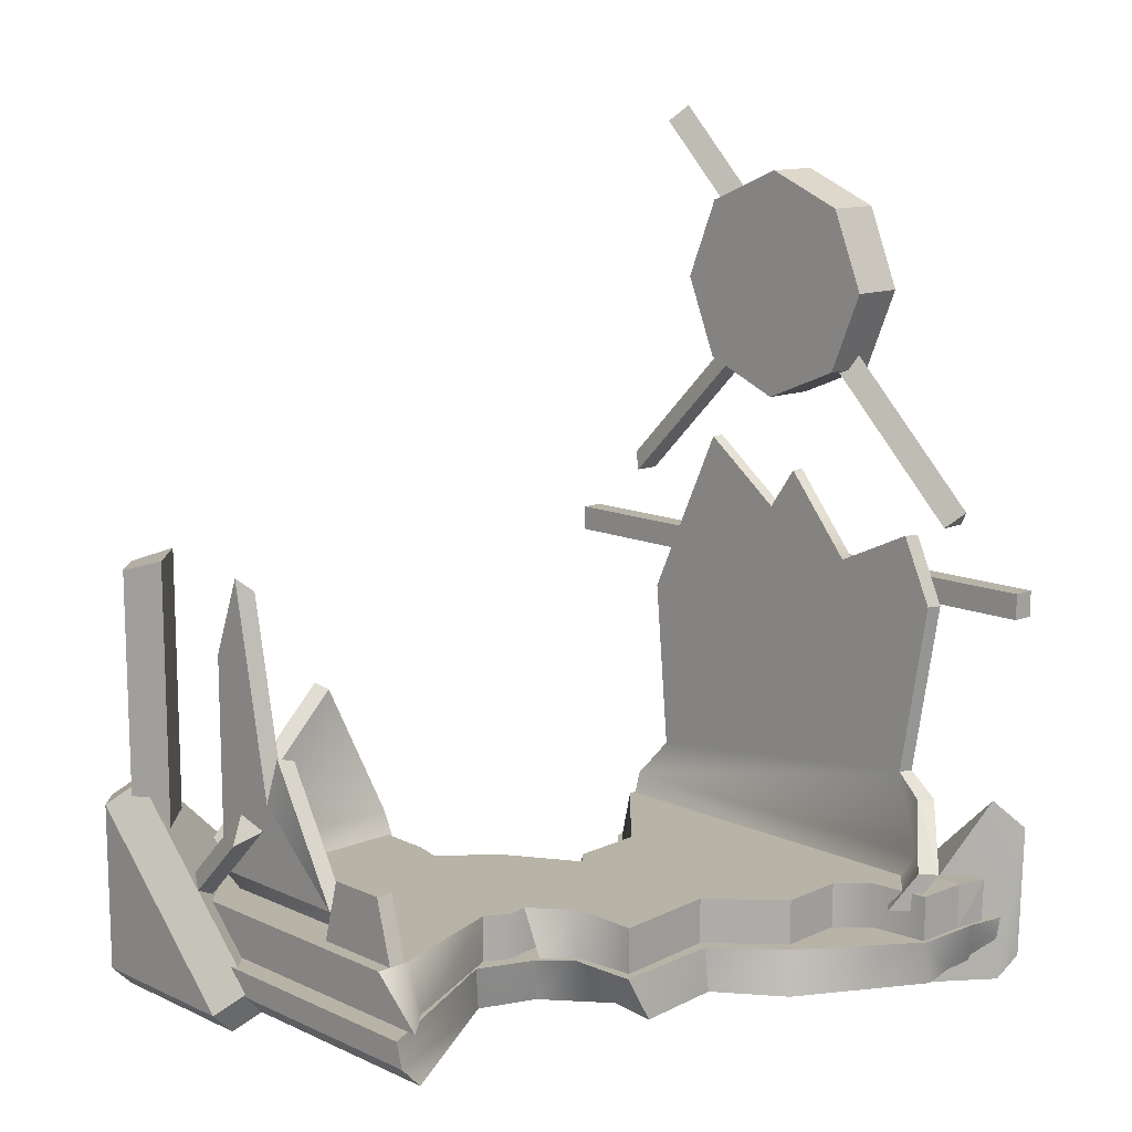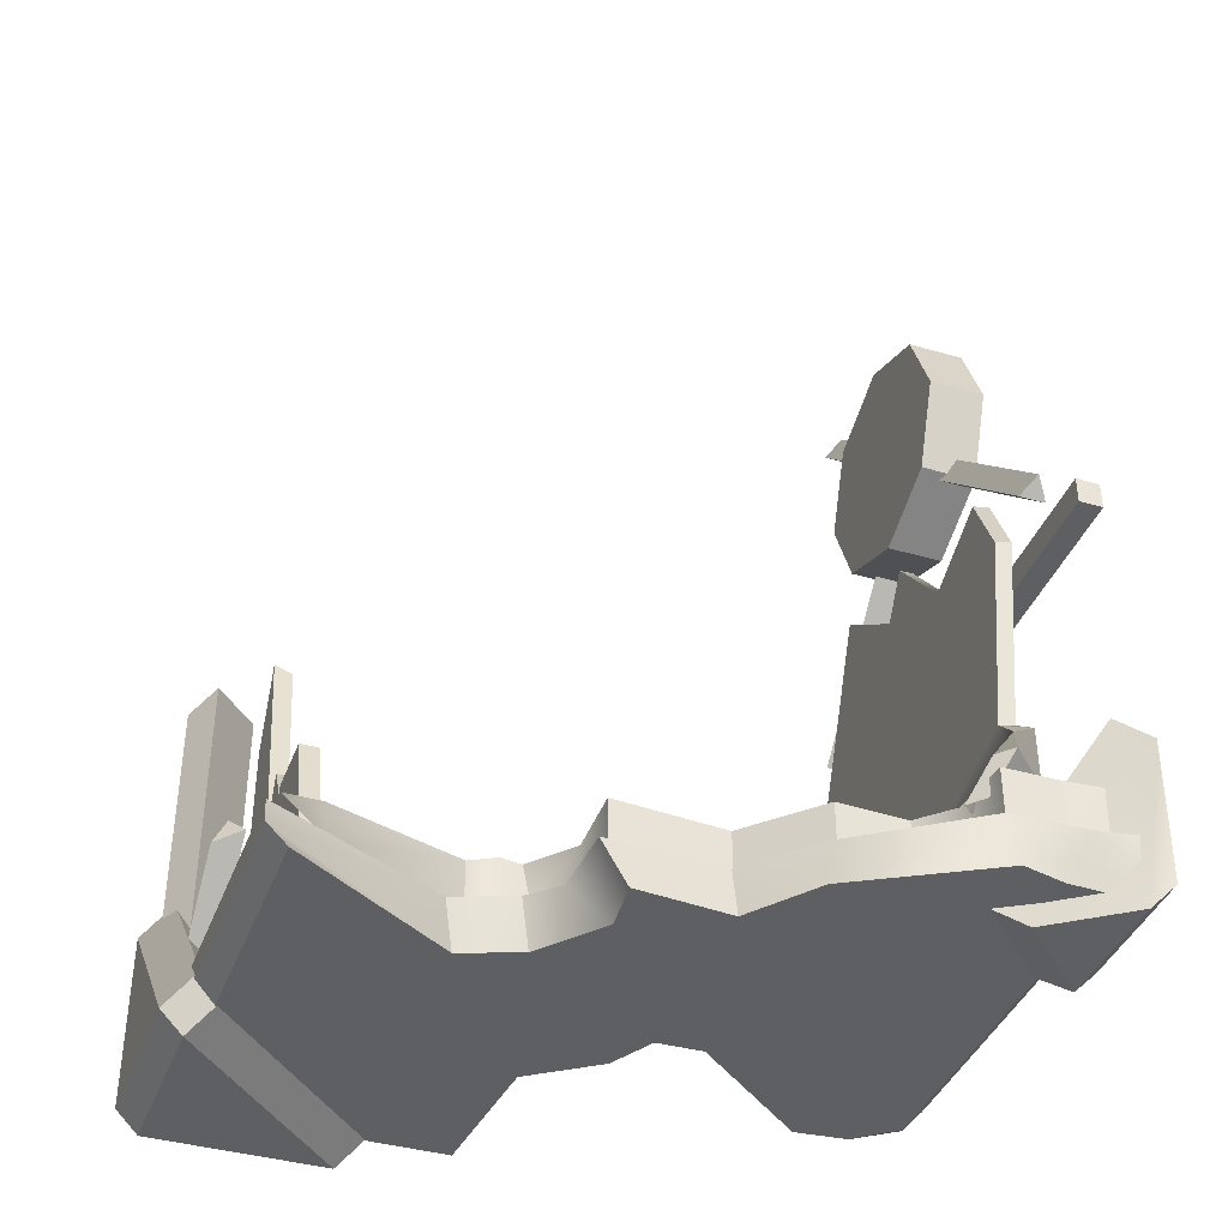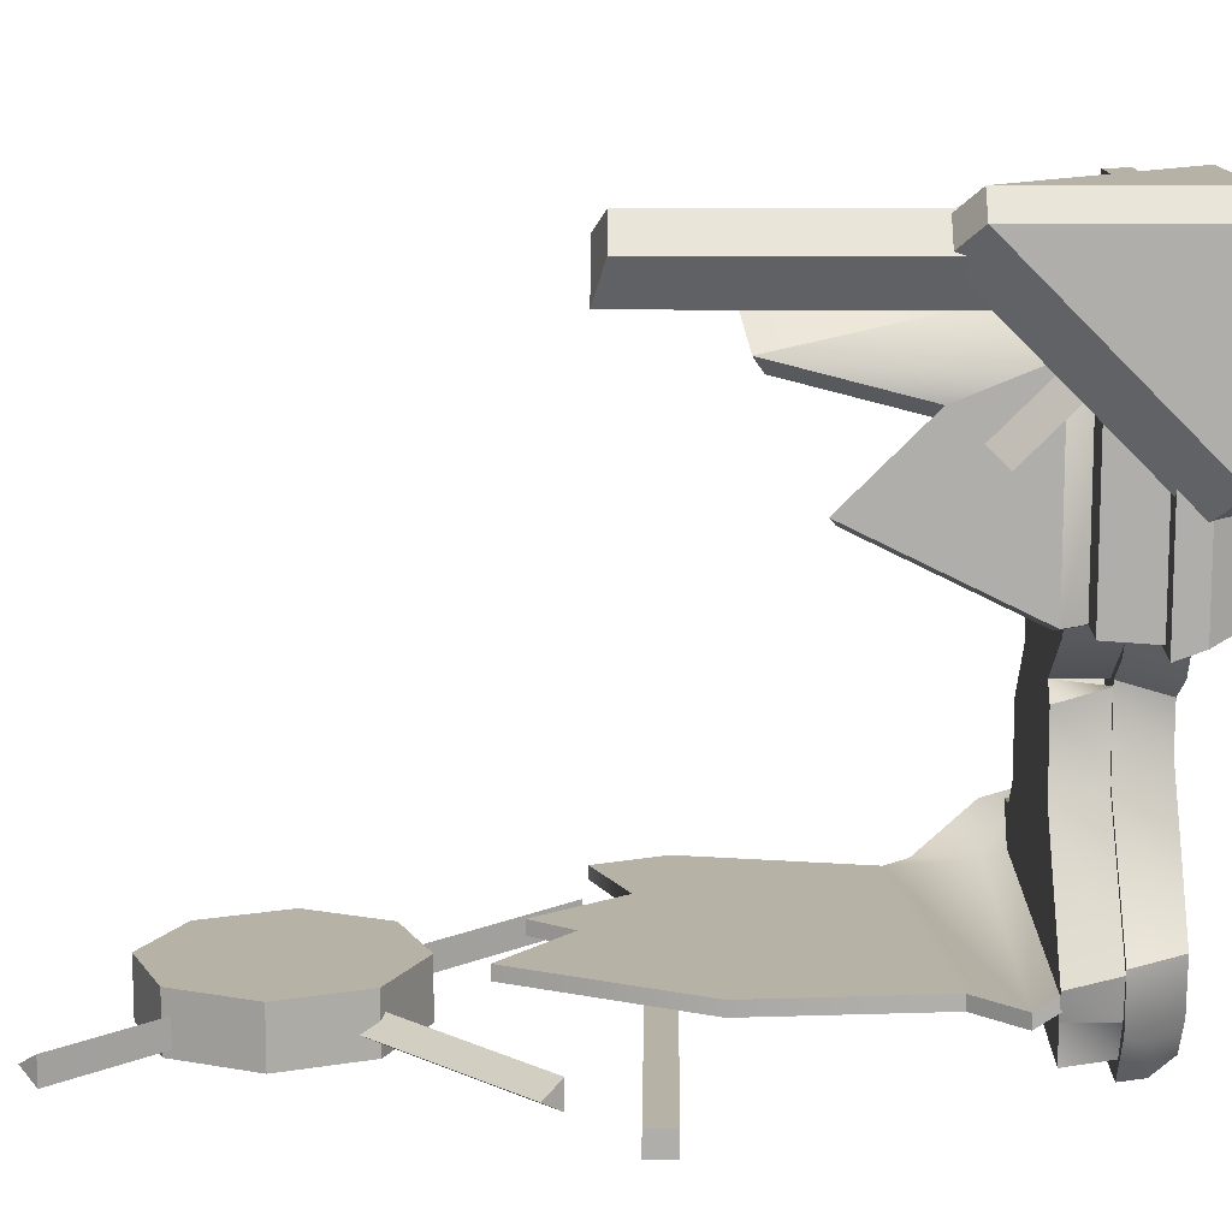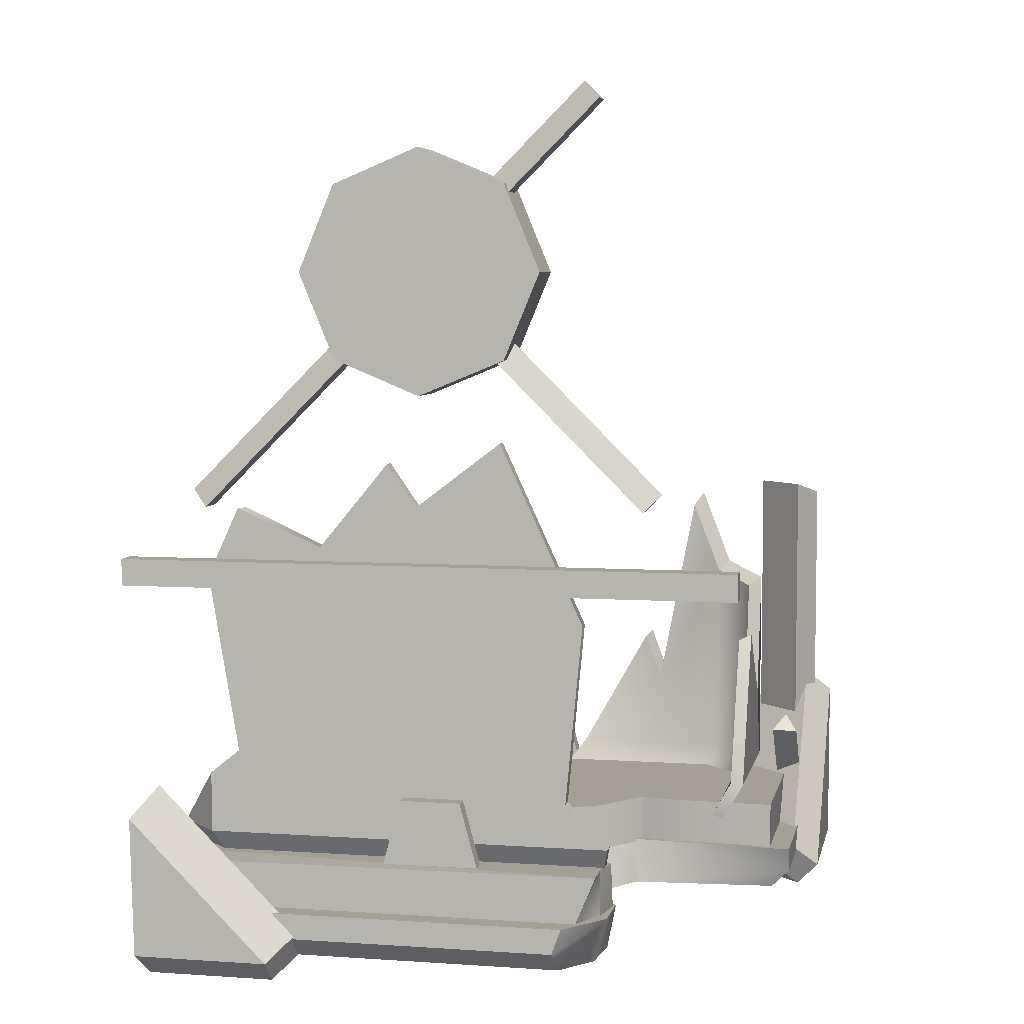
<metadata>
{"format":"obj","ext":"obj","renderer":"f3d","projection":"perspective","resolution":1024,"background":"white","views":[{"elev":12.6,"azim":46.4,"up":"+Y"},{"elev":-39.8,"azim":70.3,"up":"+Y"},{"elev":12.2,"azim":-89.2,"up":"+Z"},{"elev":5.7,"azim":-168.2,"up":"+Y"}]}
</metadata>
<code>
v  0.36 -0.018 0.018
v  0.36 -0.018 -0.018
v  0.36 0.018 -0.018
v  0.36 0.018 0.018
v  0.18 0.18 0.18
v  0.18 0.18 -0.18
v  0.18 -0.18 0.18
v  0.18 -0.18 -0.18
v  0 0 -0
g cpz_obj_breakboxtall_brk_009
f 1 2 3 4
f 5 4 3 6
f 7 1 4 5
f 2 8 6 3
f 1 7 8 2
f 9 7 5
f 9 5 6
f 9 6 8
f 9 8 7
v  -33.71 2.291 35.96
v  -36 2.291 33.67
v  -33.71 0 33.67
v  -15.74 2.291 35.96
v  -33.71 20.26 35.96
v  -33.71 0 15.7
v  -15.74 0 33.67
v  -36 20.26 33.67
v  -36 2.291 15.7
v  -13.06 4.971 33.28
v  -13.06 2.68 30.99
v  -31.03 2.68 13.02
v  -33.32 4.971 13.02
v  -33.32 22.94 30.99
v  -31.03 22.94 33.28
v  -31.61 2.195 31.61
v  -33.63 4.355 33.63
v  -33.63 4.355 4.567
v  -31.61 2.195 5.24
v  10.86 4.355 33.63
v  11.09 2.195 31.61
v  -15.23 19.61 33.27
v  -13.98 20.86 30.49
v  -15.66 22.59 31.88
v  -31.86 19.73 18.38
v  -30.48 18.09 16.63
v  -33.24 17.99 16.73
v  -33.63 6.945 33.63
v  -33.63 6.945 3.61
v  0.8793 2.195 15.25
v  -16.23 2.195 3.988
v  -11.38 2.195 -2.769
v  3.105 2.195 9.346
v  0.2547 2.195 -3.668
v  -3.425 2.195 -7.091
v  -15.62 6.945 5.033
v  1.708 6.945 16.24
v  4.039 6.945 10.36
v  -10.44 6.945 -1.463
v  1.934 6.945 -1.744
v  -2.59 6.945 -6.255
v  10.18 6.945 33.63
v  -27.79 11.75 4.816
v  -27.79 11.75 27.79
v  -19.9 11.75 5.081
v  -16.53 11.75 5.841
v  0 11.75 -0
v  -12.47 11.75 0.563
v  -4.388 11.75 -4.388
v  2.064 11.75 11.75
v  0.6451 11.75 14.33
v  4.883 11.75 27.79
v  -32.22 46.46 27.5
v  -34.28 45.27 31.31
v  -27.54 46.46 32.18
v  -31.35 45.27 34.25
g cpz_metal_yy_slop_cmn_dpn
f 10 11 12
f 13 14 10
f 15 16 12
f 17 18 11
f 19 20 21
f 21 22 23
f 19 21 23
f 24 19 23
f 25 26 27
f 27 28 25
f 29 26 25
f 25 30 29
f 31 32 33
f 34 35 36
f 14 17 10
f 10 17 11
f 16 13 12
f 12 13 10
f 18 15 11
f 11 15 12
f 17 14 23
f 23 14 24
f 14 13 24
f 24 13 19
f 13 16 19
f 19 16 20
f 16 15 20
f 20 15 21
f 15 18 21
f 21 18 22
f 18 17 22
f 22 17 23
f 26 37 27
f 27 37 38
f 30 25 39
f 25 40 39
f 40 41 39
f 39 41 42
f 42 41 43
f 41 44 43
f 25 28 40
f 38 37 45
f 37 46 45
f 46 47 45
f 45 47 48
f 47 49 48
f 48 49 50
f 37 51 46
f 52 53 54
f 54 53 55
f 53 56 55
f 55 56 57
f 56 58 57
f 56 53 59
f 59 53 60
f 53 61 60
f 37 26 51
f 51 26 29
f 62 63 64
f 64 63 65
f 30 39 29
f 39 46 29
f 29 46 51
f 38 45 27
f 45 40 27
f 27 40 28
f 40 45 41
f 45 48 41
f 41 48 44
f 48 50 44
f 44 50 43
f 50 49 43
f 43 49 42
f 49 47 42
f 42 47 39
f 47 46 39
v  -34.28 26.61 31.31
v  -31.35 26.61 34.25
v  -34.28 45.27 31.31
v  -31.35 45.27 34.25
v  -27.54 25.43 32.18
v  -27.54 46.46 32.18
v  -32.22 25.43 27.5
v  -32.22 46.46 27.5
v  3.109 18.37 28.13
v  -3.109 18.37 28.13
v  3.109 18.37 29.96
v  -3.109 18.37 29.96
v  5.747 8.588 29.96
v  -5.747 8.588 29.96
v  -5.747 8.588 28.13
v  5.747 8.588 28.13
g cpz_metal_st1_tank01_cmn_dpnE
f 66 67 68
f 68 67 69
f 67 70 69
f 69 70 71
f 70 72 71
f 71 72 73
f 72 66 73
f 73 66 68
f 74 75 76
f 76 75 77
f 76 77 78
f 78 77 79
f 77 75 79
f 79 75 80
f 74 76 81
f 81 76 78
f 80 75 81
f 81 75 74
v  -31.35 26.61 34.25
v  -34.28 26.61 31.31
v  -31.35 7.957 34.25
v  -34.28 7.957 31.31
v  -27.54 25.43 32.18
v  -27.54 4.4 32.18
v  -32.22 25.43 27.5
v  -32.22 4.4 27.5
v  -30.46 7.822 31.88
v  -15.66 22.59 31.88
v  -28.76 6.122 30.49
v  -13.98 20.86 30.49
v  -28.76 6.122 33.27
v  -15.23 19.61 33.27
v  -33.22 6.072 28.64
v  -33.24 17.99 16.73
v  -30.46 6.07 28.64
v  -30.48 18.09 16.63
v  -31.84 7.764 30.33
v  -31.86 19.73 18.38
g cpz_yy1_road_cmn_dp
f 82 83 84
f 84 83 85
f 82 84 86
f 86 84 87
f 88 86 89
f 89 86 87
f 83 88 85
f 85 88 89
f 90 91 92
f 92 91 93
f 94 92 95
f 95 92 93
f 94 95 90
f 90 95 91
f 96 97 98
f 98 97 99
f 100 101 96
f 96 101 97
f 98 99 100
f 100 99 101
v  -27.79 11.75 27.79
v  -31.39 11.75 31.39
v  4.884 11.75 31.39
v  4.883 11.75 27.79
v  -31.39 11.75 4.669
v  -27.79 11.75 4.816
v  -31.39 6.97 31.39
v  -31.39 6.97 4.347
v  10.16 6.97 31.39
v  6.726 6.638 27.6
v  0.6451 11.75 14.33
v  0.6451 6.638 14.33
v  -27.79 6.638 4.816
v  -19.9 6.638 5.081
v  -19.9 11.75 5.081
v  -16.53 6.638 5.841
v  -16.53 11.75 5.841
v  -12.47 6.638 0.563
v  -12.47 11.75 0.563
v  -4.388 6.638 -4.388
v  -4.388 11.75 -4.388
v  0 6.638 -0
v  0 11.75 -0
v  2.064 6.638 11.75
v  2.064 11.75 11.75
g ccp_metal_yy_yelow_Cmn_dpn
f 102 103 104
f 104 105 102
f 106 103 102
f 102 107 106
f 103 106 108
f 108 106 109
f 103 108 104
f 104 108 110
f 104 110 105
f 110 111 105
f 105 111 112
f 111 113 112
f 109 106 114
f 106 107 114
f 114 107 115
f 107 116 115
f 115 116 117
f 116 118 117
f 117 118 119
f 118 120 119
f 119 120 121
f 120 122 121
f 121 122 123
f 122 124 123
f 123 124 125
f 124 126 125
f 125 126 113
f 126 112 113
v  -14.37 27.84 28.21
v  -16.27 22.64 28.21
v  -6.442 13.85 28.21
v  -28.21 22.16 20.47
v  -28.21 13.85 23.87
v  -28.21 35.43 23.87
v  -23.87 13.85 28.21
v  -23.87 36.79 28.21
v  -25.98 9.829 21.98
v  -21.98 9.829 25.98
v  -3.53 9.829 25.98
v  -28.21 13.85 4.748
v  -25.98 9.829 4.947
v  -20.6 45.21 28.21
v  -28.21 30.04 12.6
v  -24.76 10.33 4.522
v  -26.88 14.12 4.334
v  -24.76 10.33 20.62
v  -26.88 14.12 22.4
v  -22.77 14.12 26.51
v  -20.98 10.33 24.4
v  -6.301 14.12 26.51
v  -3.548 10.33 24.4
v  -15.59 22.44 26.51
v  -13.8 27.35 26.51
v  -22.77 35.81 26.51
v  -19.68 43.77 26.51
v  -26.88 34.52 22.4
v  -26.88 21.98 19.19
v  -26.88 29.43 11.76
g cpz_glass_tn1_glasstube
f 127 128 129
f 130 131 132
f 131 133 132
f 132 133 134
f 131 135 133
f 135 136 133
f 133 136 129
f 136 137 129
f 131 138 135
f 135 138 139
f 140 134 128
f 134 133 128
f 128 133 129
f 141 138 130
f 130 138 131
f 142 143 144
f 143 145 144
f 145 146 144
f 144 146 147
f 146 148 147
f 147 148 149
f 146 150 148
f 148 150 151
f 146 152 150
f 150 152 153
f 152 146 154
f 146 145 154
f 154 145 155
f 145 143 155
f 155 143 156
f 149 148 137
f 137 148 129
f 148 151 129
f 129 151 127
f 142 139 143
f 139 138 143
f 143 138 156
f 138 141 156
f 152 134 153
f 153 134 140
f 156 141 155
f 155 141 130
f 154 132 152
f 152 132 134
f 155 130 154
f 154 130 132
f 150 153 128
f 128 153 140
f 127 151 128
f 128 151 150
v  0.36 -0.018 0.018
v  0.36 -0.018 -0.018
v  0.36 0.018 -0.018
v  0.36 0.018 0.018
v  0.18 0.18 0.18
v  0.18 0.18 -0.18
v  0.18 -0.18 0.18
v  0.18 -0.18 -0.18
v  0 0 -0
g cpz_obj_breakboxtall_brk_010
f 157 158 159 160
f 161 160 159 162
f 163 157 160 161
f 158 164 162 159
f 157 163 164 158
f 165 163 161
f 165 161 162
f 165 162 164
f 165 164 163
v  15.74 2.291 -35.96
v  30.01 16.56 -35.96
v  29.68 2.291 -35.96
v  23.27 0 -26.13
v  15.74 0 -33.67
v  28.83 0 -33.67
v  5.969 11.75 5.969
v  0 11.75 -0
v  1.692 11.75 9.628
v  13.06 4.971 -33.28
v  13.06 2.68 -30.99
v  21.27 2.68 -22.77
v  27.7 19.61 -33.28
v  27.79 11.75 -22.28
v  27.79 11.75 -27.79
v  21.58 11.75 -21.58
v  -13.3 4.355 -33.63
v  28.54 4.355 -33.63
v  26.78 2.195 -31.61
v  -13.3 2.195 -31.61
v  -13.61 2.195 -31.61
v  -0.0266 84.01 -28.24
v  -8.583 80.47 -28.24
v  -12.13 71.91 -28.24
v  -8.583 63.35 -28.24
v  -0.0266 59.81 -28.24
v  8.53 63.35 -28.24
v  12.07 71.91 -28.24
v  8.53 80.47 -28.24
v  -23.9 50.34 -31.88
v  -22.19 48.64 -33.27
v  -22.19 48.64 -30.49
v  -17.77 88.51 -33.28
v  -17.77 88.51 -30.52
v  -16.12 90.24 -31.9
v  -17.23 11.75 -27.79
v  -17.9 11.75 -25.15
v  -6.534 11.75 -13.91
v  18.56 11.75 -18.56
v  -4.388 11.75 -4.388
v  -6.069 11.75 -6.069
v  18.89 11.75 -11.6
v  12.18 11.75 -5.213
v  13.17 11.75 6.078
v  28.97 6.945 -33.63
v  -14.23 6.945 -33.63
v  -18.07 6.945 -28.67
v  -6.587 6.945 -12.2
v  -2.59 6.945 -6.255
v  28.31 6.945 -29.61
v  28.19 6.945 -22.23
v  13.47 6.945 -4.559
v  20.06 6.945 -10.7
v  1.934 6.945 -1.744
v  6.712 6.945 7.487
v  14.17 6.945 7.174
v  4.039 6.945 10.36
v  -18.15 6.945 -23.36
v  -6.244 6.945 -4.024
v  -16.63 2.195 -27.71
v  0.2547 2.195 -3.668
v  -3.425 2.195 -7.091
v  -6.675 2.195 -9.917
v  -17.11 2.195 -22.41
v  -6.75 2.195 -5.285
v  26.96 2.195 -27.47
v  20.52 2.195 -9.862
v  13.81 2.195 -4.851
v  3.105 2.195 9.346
v  9.331 2.195 4.237
v  14.74 2.195 4.781
v  28.04 2.195 -23.18
v  -2.53 6.745 -6.66
v  2.002 6.745 -2.12
v  4.089 6.745 9.699
v  13.17 6.745 6.078
v  6.555 6.745 6.758
v  -17.23 6.745 -27.79
v  -17.9 6.745 -23.87
v  -6.264 6.745 -12.46
v  -5.841 6.745 -4.641
v  27.79 6.745 -22.28
v  27.79 6.745 -27.79
v  21.58 6.745 -21.58
v  18.56 6.745 -18.56
v  18.89 6.745 -11.6
v  12.18 6.745 -5.213
g cpz_metal_yy_slop_cmn_dpn
f 166 167 168
f 169 170 171
f 172 173 174
f 175 176 177
f 177 178 175
f 179 180 181
f 182 183 184
f 182 184 185
f 182 185 186
f 187 188 189
f 189 190 191
f 191 192 193
f 189 191 193
f 187 189 193
f 194 187 193
f 195 196 197
f 198 199 200
f 168 171 166
f 166 171 170
f 166 170 175
f 175 170 176
f 201 202 180
f 202 203 180
f 180 203 181
f 181 203 204
f 204 203 173
f 173 203 205
f 203 206 205
f 166 175 167
f 167 175 178
f 170 169 176
f 176 169 177
f 207 204 208
f 204 173 208
f 173 172 208
f 208 172 209
f 183 182 210
f 210 182 211
f 211 212 210
f 212 213 210
f 213 214 210
f 210 214 215
f 215 214 216
f 214 217 216
f 216 217 218
f 214 219 217
f 219 220 217
f 217 220 221
f 219 222 220
f 212 223 213
f 224 214 213
f 185 184 225
f 184 226 225
f 226 227 225
f 227 228 225
f 225 228 229
f 228 227 230
f 184 231 226
f 231 232 226
f 232 233 226
f 226 233 234
f 234 233 235
f 233 236 235
f 231 237 232
f 227 226 214
f 214 226 219
f 226 234 219
f 219 234 222
f 217 233 218
f 233 232 218
f 218 232 216
f 232 237 216
f 237 231 216
f 216 231 215
f 231 184 215
f 184 183 215
f 215 183 210
f 233 217 236
f 236 217 221
f 222 234 220
f 234 235 220
f 220 235 221
f 235 236 221
f 230 224 228
f 224 213 228
f 228 213 229
f 213 223 229
f 229 223 225
f 223 212 225
f 212 186 225
f 225 186 185
f 186 212 182
f 182 212 211
f 230 227 224
f 224 227 214
f 205 238 173
f 238 239 173
f 173 239 174
f 239 240 174
f 241 209 242
f 209 172 242
f 242 172 240
f 172 174 240
f 201 243 202
f 202 243 244
f 202 244 203
f 244 245 203
f 203 245 206
f 245 246 206
f 206 246 205
f 205 246 238
f 179 247 180
f 180 247 248
f 247 179 249
f 179 181 249
f 249 181 250
f 181 204 250
f 207 251 204
f 204 251 250
f 208 252 207
f 207 252 251
f 209 241 208
f 208 241 252
f 177 169 178
f 169 171 178
f 178 171 167
f 171 168 167
v  -3.109 18.37 -29.96
v  -3.109 18.37 -28.37
v  3.109 18.37 -29.96
v  3.109 18.37 -28.37
v  -5.747 8.588 -29.96
v  5.747 8.588 -29.96
v  -5.747 8.588 -28.37
v  5.747 8.588 -28.37
g cpz_metal_st1_tank01_cmn_dpnE
f 253 254 255
f 255 254 256
f 257 253 258
f 258 253 255
f 259 254 257
f 257 254 253
f 258 255 260
f 260 255 256
f 254 259 256
f 256 259 260
v  -31.47 42.88 -33.31
v  -31.47 40.16 -33.31
v  -31.47 40.16 -30.93
v  -31.47 42.88 -30.93
v  31.4 40.16 -33.31
v  31.4 42.88 -33.31
v  31.4 42.88 -30.93
v  31.4 40.16 -30.93
v  22.31 48.38 -30.47
v  22.31 48.38 -33.23
v  24 50.07 -31.85
v  1.093 73.01 -31.88
v  -0.5974 71.31 -30.5
v  -0.5989 71.32 -33.26
v  0.5335 71.31 -30.49
v  -1.171 73.01 -31.88
v  -22.19 48.64 -30.49
v  -23.9 50.34 -31.88
v  0.5335 71.31 -33.27
v  -22.19 48.64 -33.27
v  -16.12 90.24 -31.9
v  -17.77 88.51 -30.52
v  -17.77 88.51 -33.28
v  12.07 71.91 -34.05
v  8.53 80.47 -34.05
v  12.07 71.91 -28.24
v  8.53 80.47 -28.24
v  -0.0266 84.01 -34.05
v  -0.0266 84.01 -28.24
v  -8.583 80.47 -34.05
v  -8.583 80.47 -28.24
v  -12.13 71.91 -34.05
v  -12.13 71.91 -28.24
v  -8.583 63.35 -34.05
v  -8.583 63.35 -28.24
v  -0.0266 59.81 -34.05
v  -0.0266 59.81 -28.24
v  8.53 63.35 -34.05
v  8.53 63.35 -28.24
g cpz_yy1_road_cmn_dp
f 261 262 263
f 263 264 261
f 265 266 267
f 267 268 265
f 269 270 271
f 271 272 269
f 269 272 273
f 269 273 270
f 270 273 274
f 270 274 271
f 271 274 272
f 275 276 277
f 277 276 278
f 279 275 280
f 280 275 277
f 276 279 278
f 278 279 280
f 281 282 272
f 272 282 273
f 283 281 274
f 274 281 272
f 284 285 286
f 286 285 287
f 285 288 287
f 287 288 289
f 288 290 289
f 289 290 291
f 290 292 291
f 291 292 293
f 292 294 293
f 293 294 295
f 294 296 295
f 295 296 297
f 296 298 297
f 297 298 299
f 298 284 299
f 299 284 286
f 273 282 274
f 274 282 283
f 264 263 267
f 267 263 268
f 262 265 263
f 263 265 268
f 261 266 262
f 262 266 265
f 267 266 264
f 264 266 261
v  -0.0266 59.81 -34.05
v  -0.0266 71.91 -34.05
v  8.53 63.35 -34.05
v  12.07 71.91 -34.05
v  -8.583 63.35 -34.05
v  -12.13 71.91 -34.05
v  8.53 80.47 -34.05
v  -0.0266 84.01 -34.05
v  -8.583 80.47 -34.05
g ccp_metal_yy_circle_Cmn_dpn
f 300 301 302
f 302 301 303
f 300 304 301
f 301 304 305
f 303 301 306
f 306 301 307
f 307 301 308
f 308 301 305
v  27.79 11.75 -27.79
v  28.33 11.51 -31.39
v  -17.33 11.75 -31.39
v  -17.23 11.75 -27.79
v  28.17 6.741 -31.39
v  -15.22 6.736 -31.39
v  -17.23 6.745 -27.79
v  27.79 6.745 -27.79
g ccp_metal_yy_yelow_Cmn_dpn
f 309 310 311
f 311 312 309
f 313 314 310
f 310 314 311
f 311 314 312
f 312 314 315
f 309 316 310
f 310 316 313
v  28.21 13.85 -23.87
v  23.87 13.85 -28.21
v  23.87 20.05 -28.21
v  23.4 40.78 -26.79
v  23.87 40.78 -28.21
v  20.64 47.8 -28.21
v  20.17 47.8 -26.79
v  20.34 22.52 -26.79
v  22.83 20.05 -26.79
v  20.81 22.52 -28.21
v  26.63 13.85 -22.44
v  21.98 9.829 -25.98
v  25.98 9.829 -21.98
v  -18.01 13.85 -28.21
v  -17.07 9.829 -25.98
v  -15.4 36.63 -28.21
v  -6.955 54.85 -28.21
v  -13.7 18.37 -28.21
v  1.709 48.26 -28.21
v  11.86 43.97 -28.21
v  4.742 52.6 -28.21
v  -17.07 9.829 -24.55
v  20.94 9.829 -24.55
v  -18.01 13.85 -26.79
v  22.83 13.85 -26.79
v  -13.7 18.37 -26.79
v  -6.955 54.85 -26.79
v  -15.4 36.63 -26.79
v  1.709 48.26 -26.79
v  11.86 43.97 -26.79
v  4.742 52.6 -26.79
v  24.39 9.829 -20.55
g cpz_glass_tn1_glasstube
f 317 318 319
f 320 321 322
f 322 323 320
f 324 325 319
f 319 326 324
f 325 327 317
f 317 319 325
f 328 318 329
f 329 318 317
f 318 328 330
f 330 328 331
f 332 333 334
f 333 326 334
f 334 326 330
f 330 326 318
f 326 319 318
f 333 335 326
f 335 336 326
f 326 336 321
f 336 322 321
f 335 337 336
f 338 339 340
f 339 341 340
f 341 324 340
f 340 324 342
f 324 343 342
f 342 343 344
f 343 324 345
f 324 346 345
f 345 346 347
f 324 320 346
f 346 320 323
f 339 348 341
f 348 327 341
f 327 325 341
f 341 325 324
f 330 331 340
f 340 331 338
f 348 329 327
f 327 329 317
f 347 337 345
f 345 337 335
f 333 332 343
f 343 332 344
f 332 334 344
f 344 334 342
f 340 342 330
f 330 342 334
f 333 343 335
f 335 343 345
f 323 322 346
f 322 336 346
f 346 336 347
f 336 337 347
f 324 326 320
f 320 326 321

</code>
